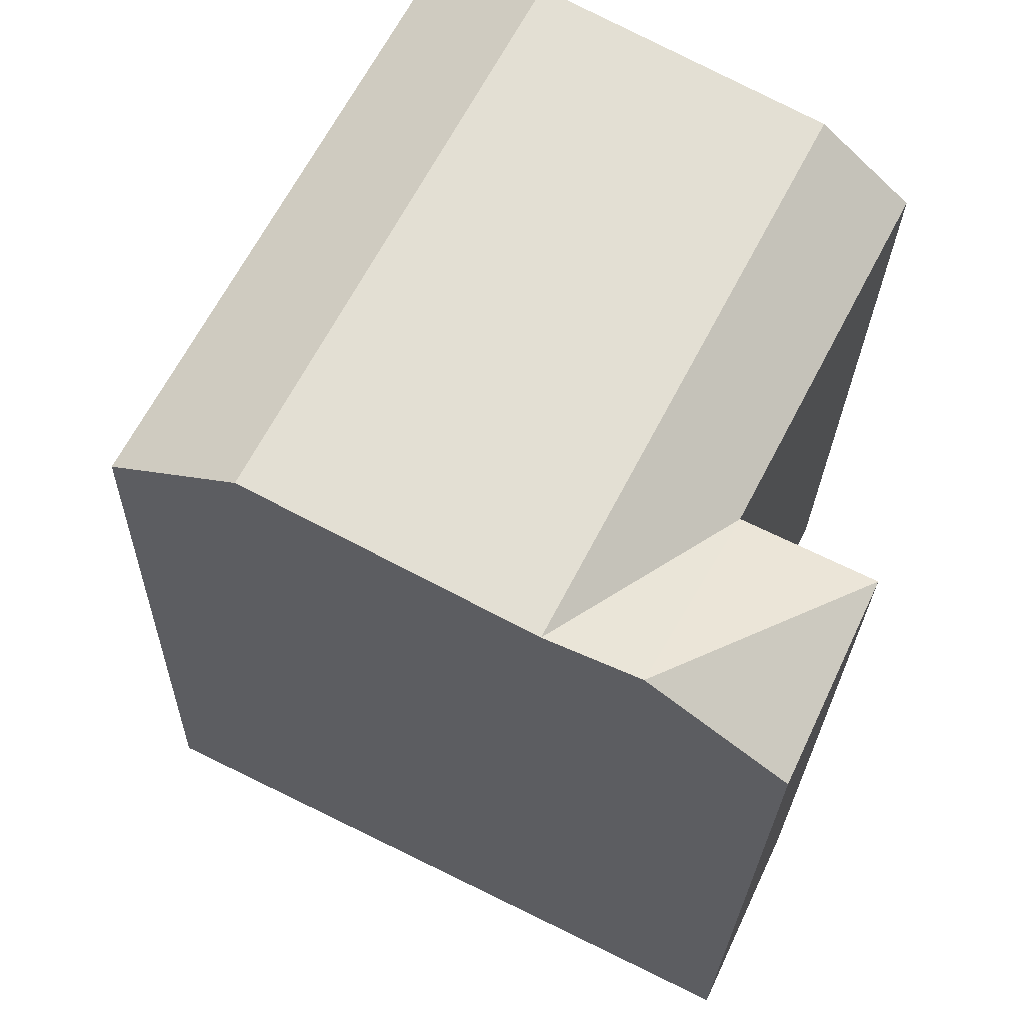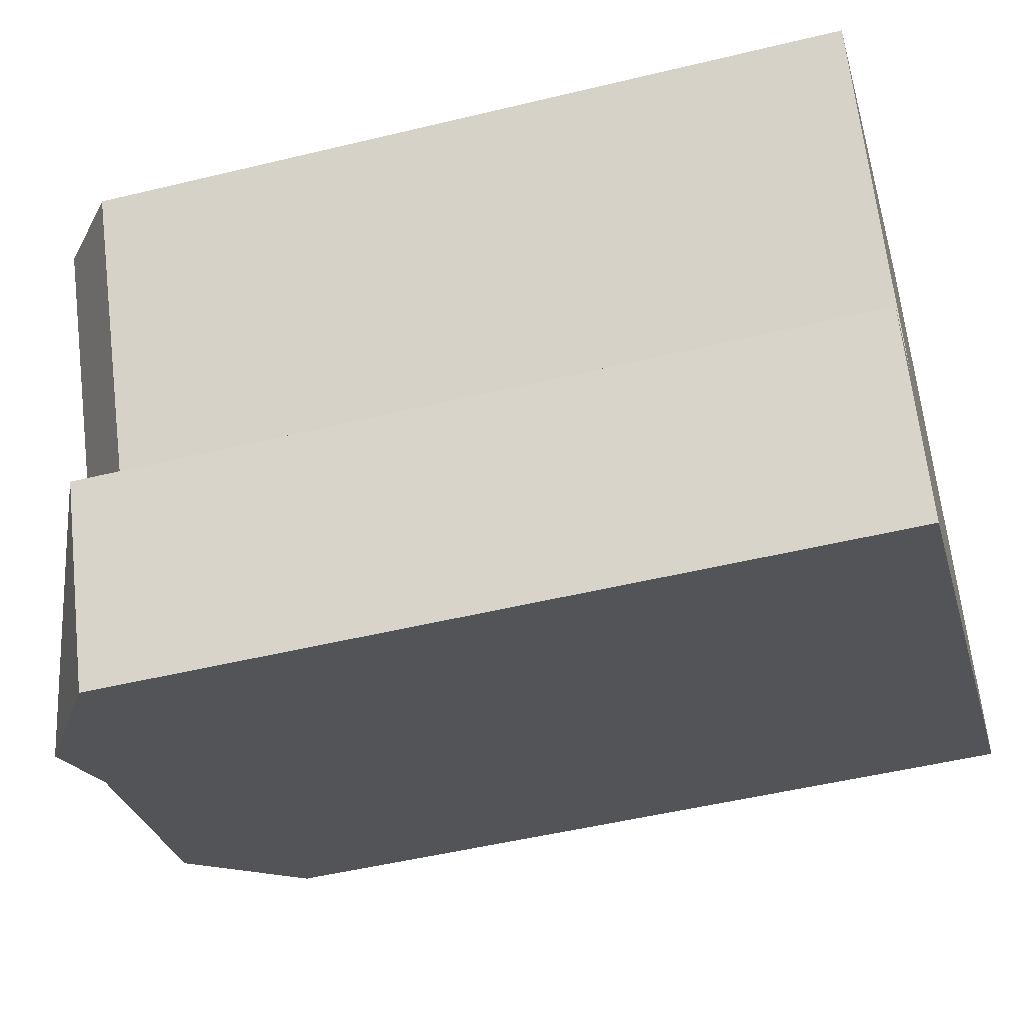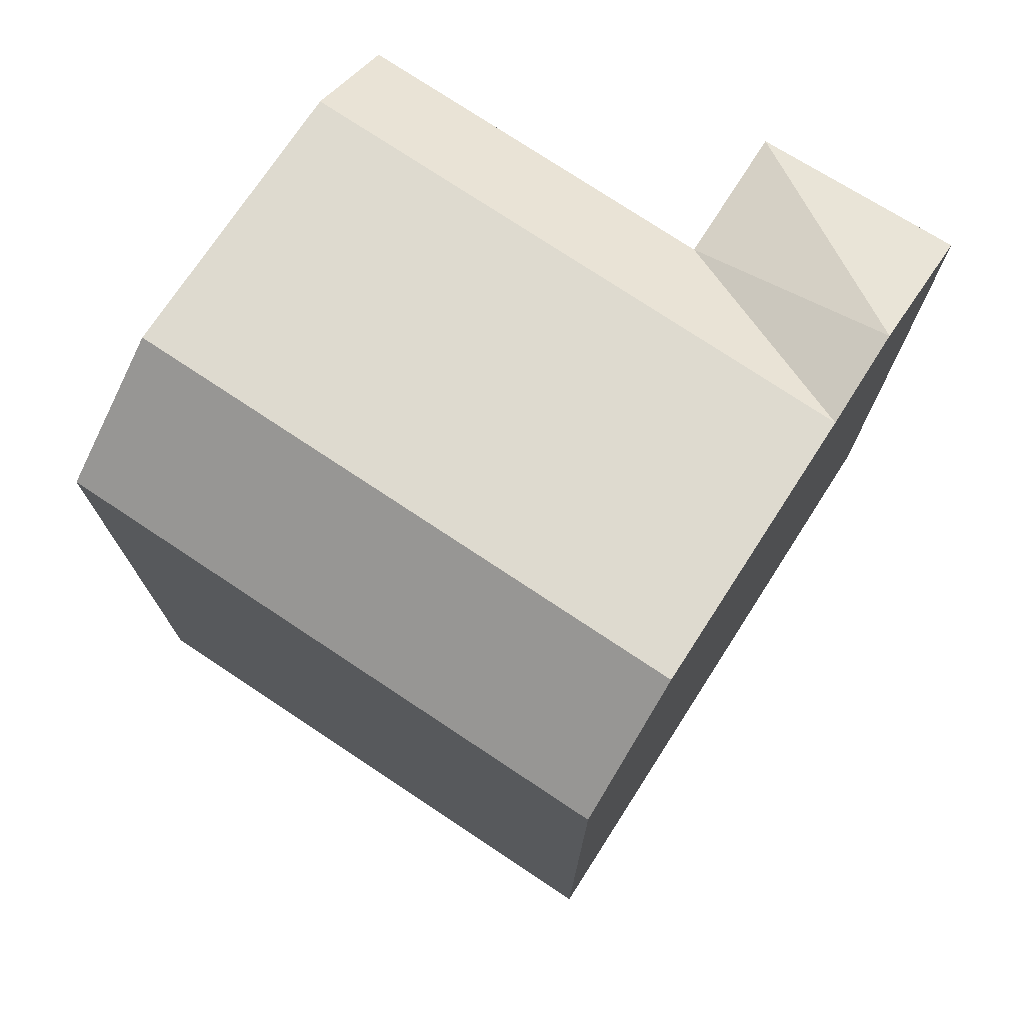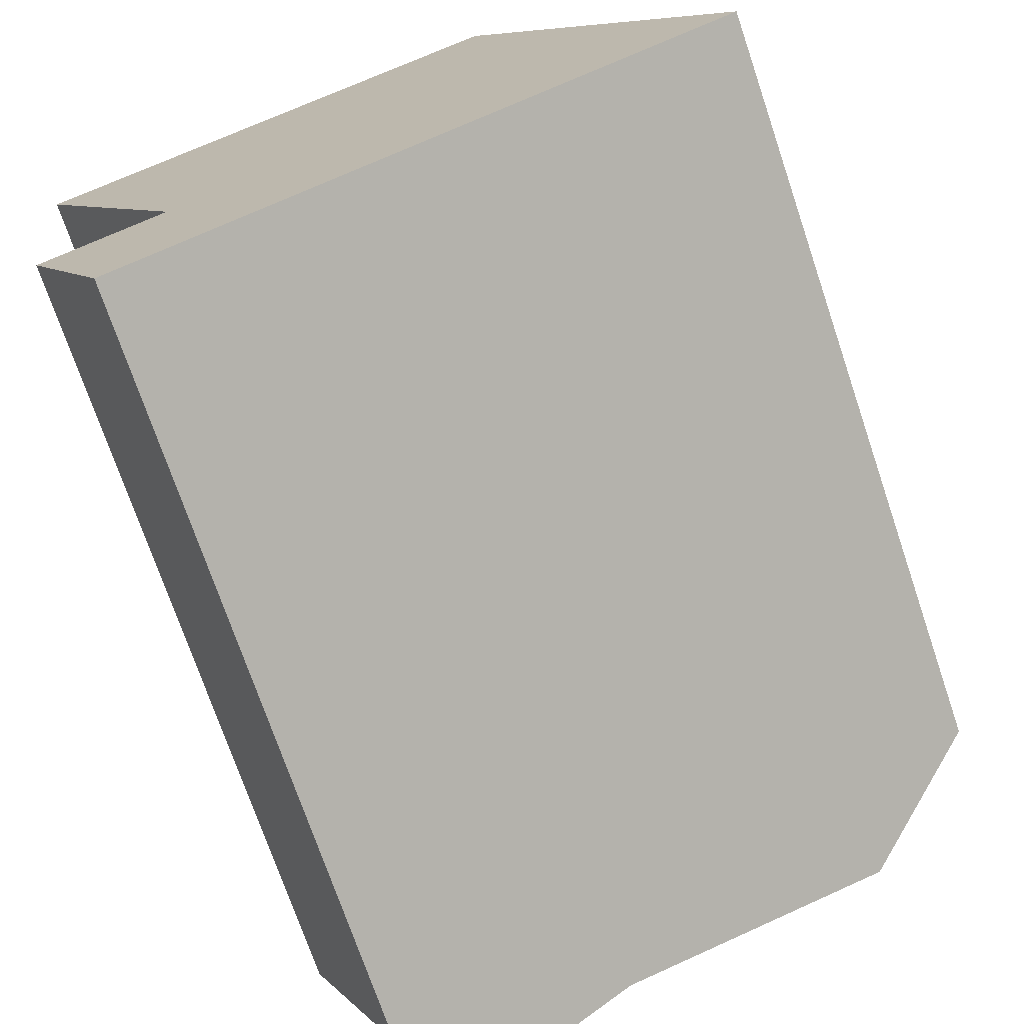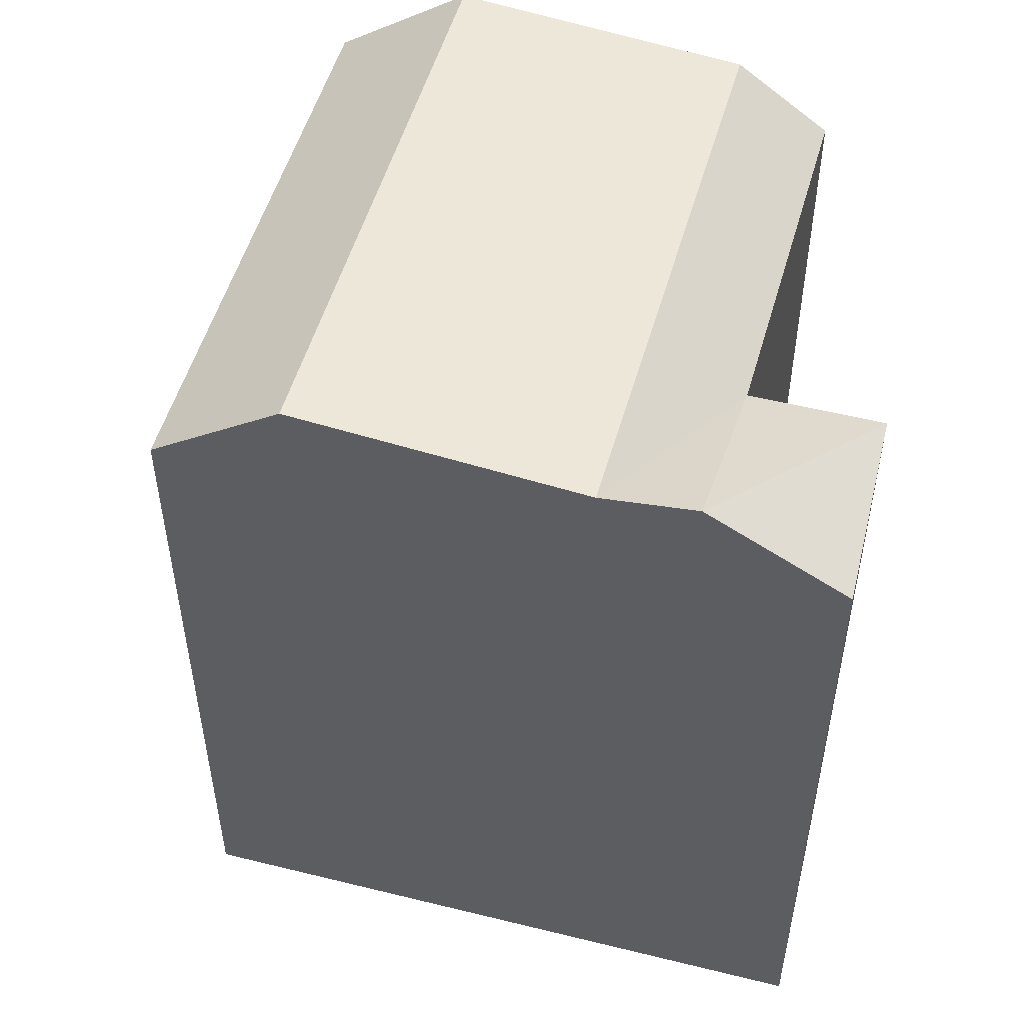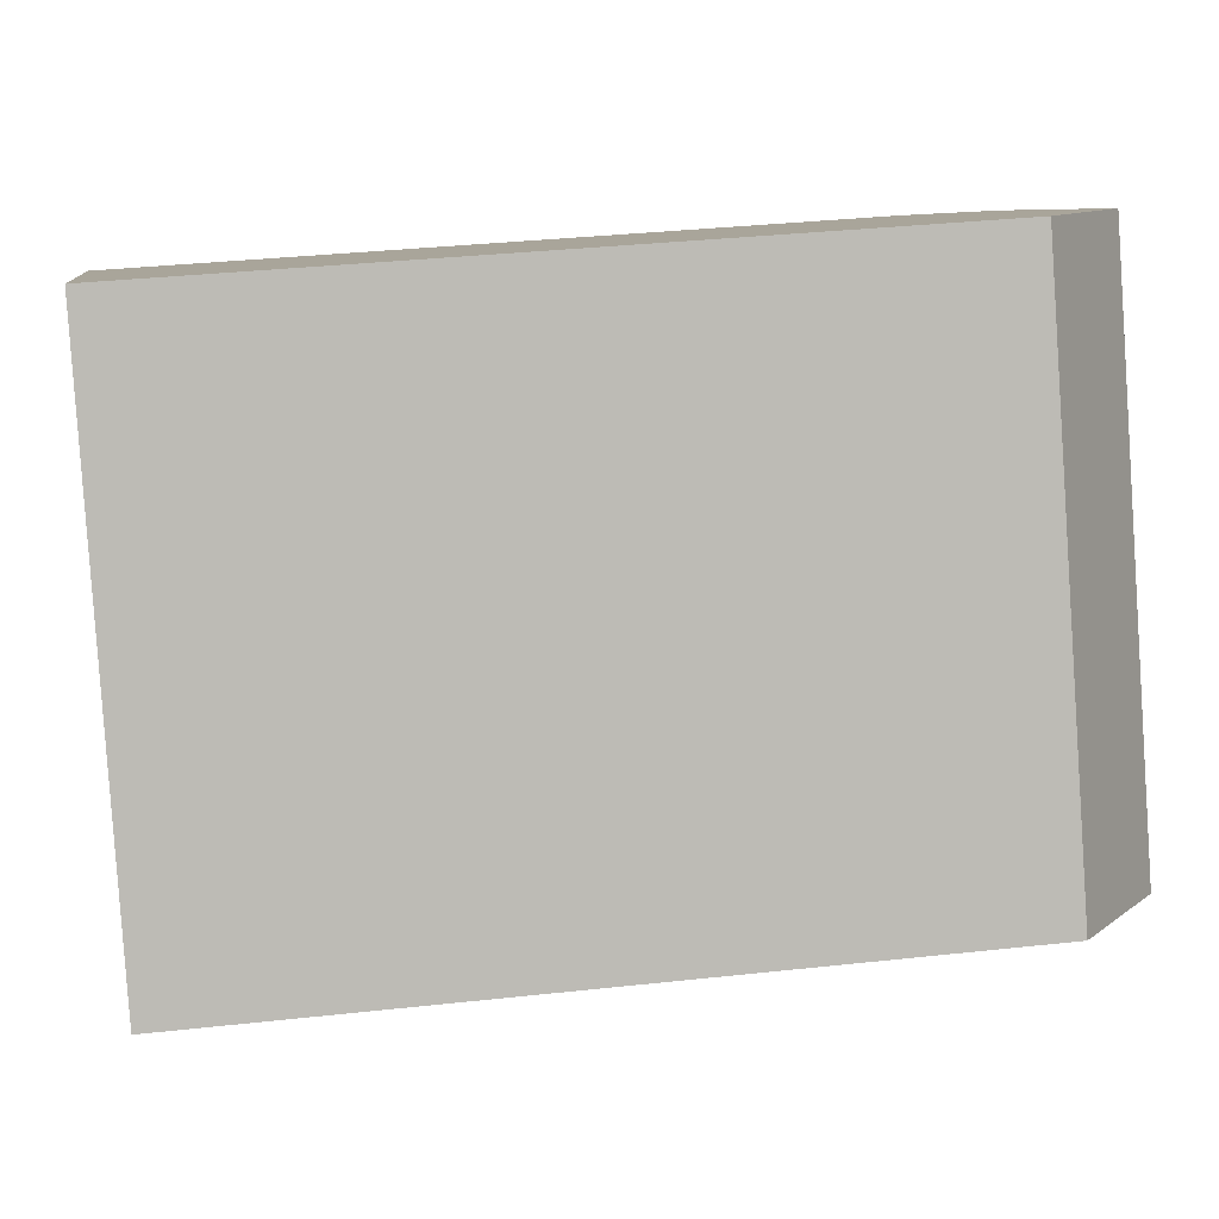
<metadata>
{"format":"obj","ext":"obj","renderer":"f3d","projection":"perspective","resolution":1024,"background":"white","views":[{"elev":-24.4,"azim":178.7,"up":"+Z"},{"elev":-49.7,"azim":-75.0,"up":"+Z"},{"elev":75.7,"azim":96.3,"up":"+Y"},{"elev":-72.7,"azim":18.7,"up":"+Z"},{"elev":52.8,"azim":168.6,"up":"+Y"},{"elev":33.9,"azim":81.5,"up":"+Z"}]}
</metadata>
<code>
v  16.85 20.17 -2.615
v  16.21 22.68 -9.078
v  13.68 22.68 -4.181
v  19.37 20.17 -7.512
v  9.282 22.01 -12.5
v  6.757 22.01 -7.603
v  4.496 20.17 -8.721
v  7.021 22.34 -13.62
v  2.261 22.01 1.117
v  0.0004312 20.17 -0.0006382
v  9.184 22.68 4.541
v  12.35 20.17 6.108
v  1.316 20.17 -10.29
v  3.652 20.17 -15.28
v  16.85 1.601e-16 -2.614
v  7.021 8.338e-16 -13.62
v  19.37 4.599e-16 -7.511
v  4.496 5.339e-16 -8.72
v  12.35 -3.74e-16 6.108
v  0 0 0
v  3.652 9.358e-16 -15.28
v  1.315 6.302e-16 -10.29
g defaultobject
f 1 2 3
f 2 1 4
f 3 5 6
f 5 3 2
f 5 7 6
f 5 8 7
f 7 9 6
f 9 7 10
f 6 11 3
f 11 6 9
f 3 12 1
f 12 3 11
f 8 13 7
f 13 8 14
f 15 16 17
f 16 15 18
f 18 19 20
f 19 18 15
f 18 21 16
f 21 18 22
f 8 17 16
f 17 8 4
f 4 8 5
f 2 4 5
f 17 1 15
f 1 17 4
f 12 20 19
f 20 12 10
f 10 12 11
f 10 11 9
f 10 18 20
f 18 10 7
f 15 12 19
f 12 15 1
f 18 13 22
f 13 18 7
f 13 21 22
f 21 13 14
f 14 16 21
f 16 14 8

</code>
